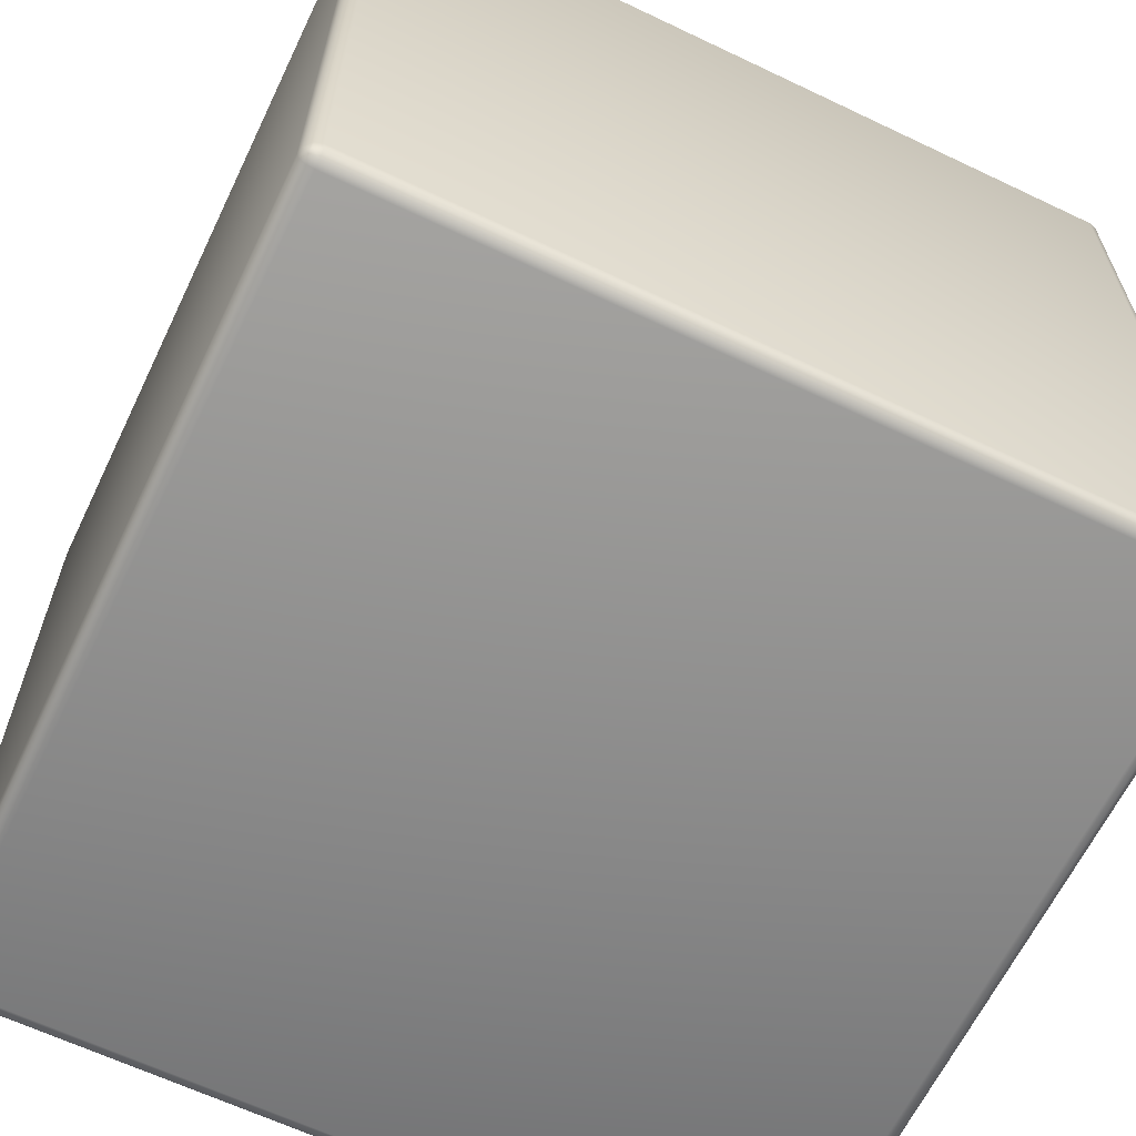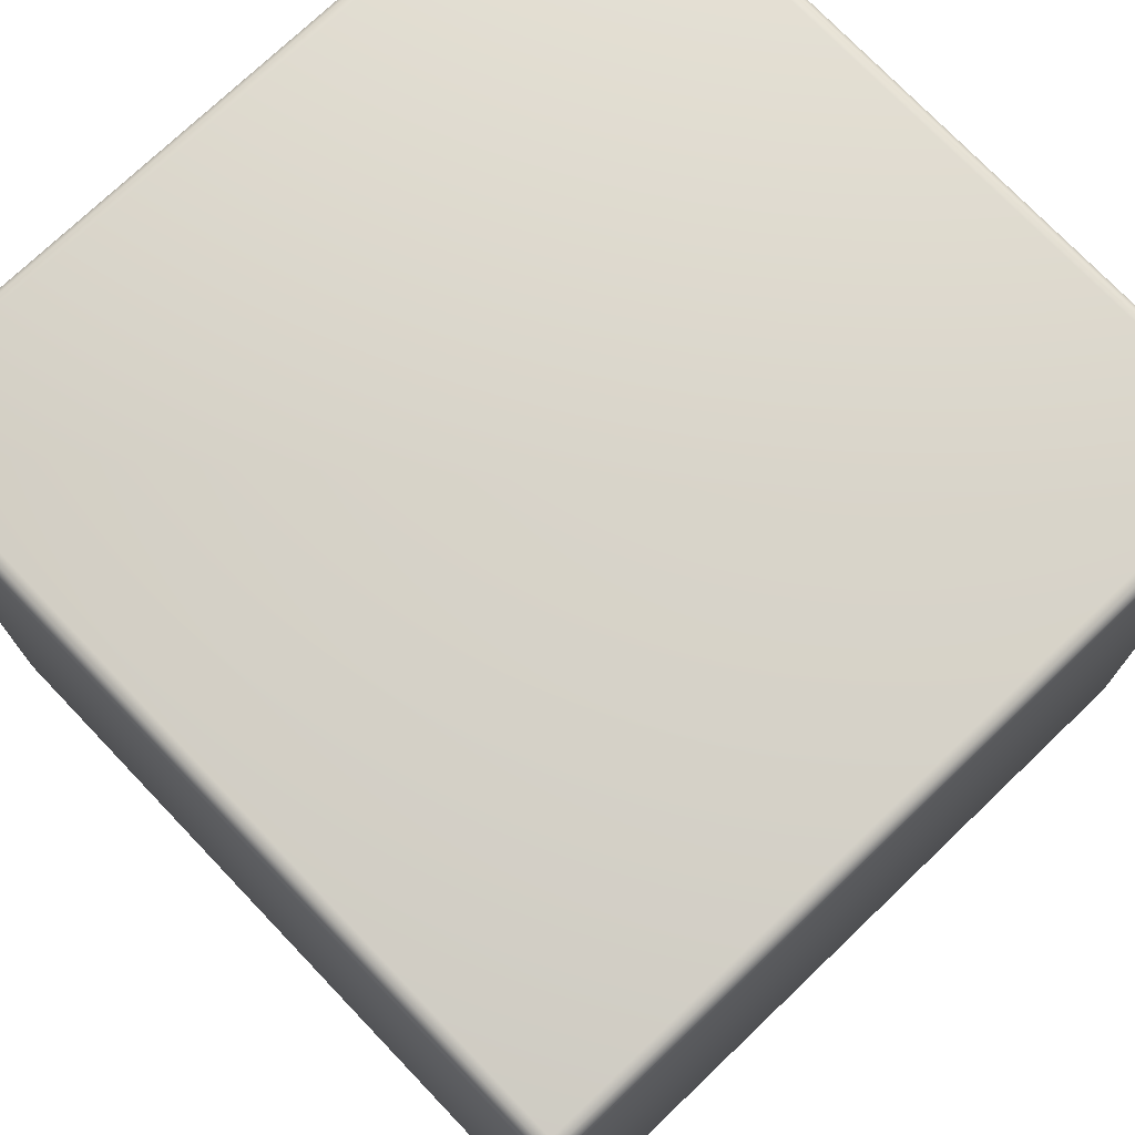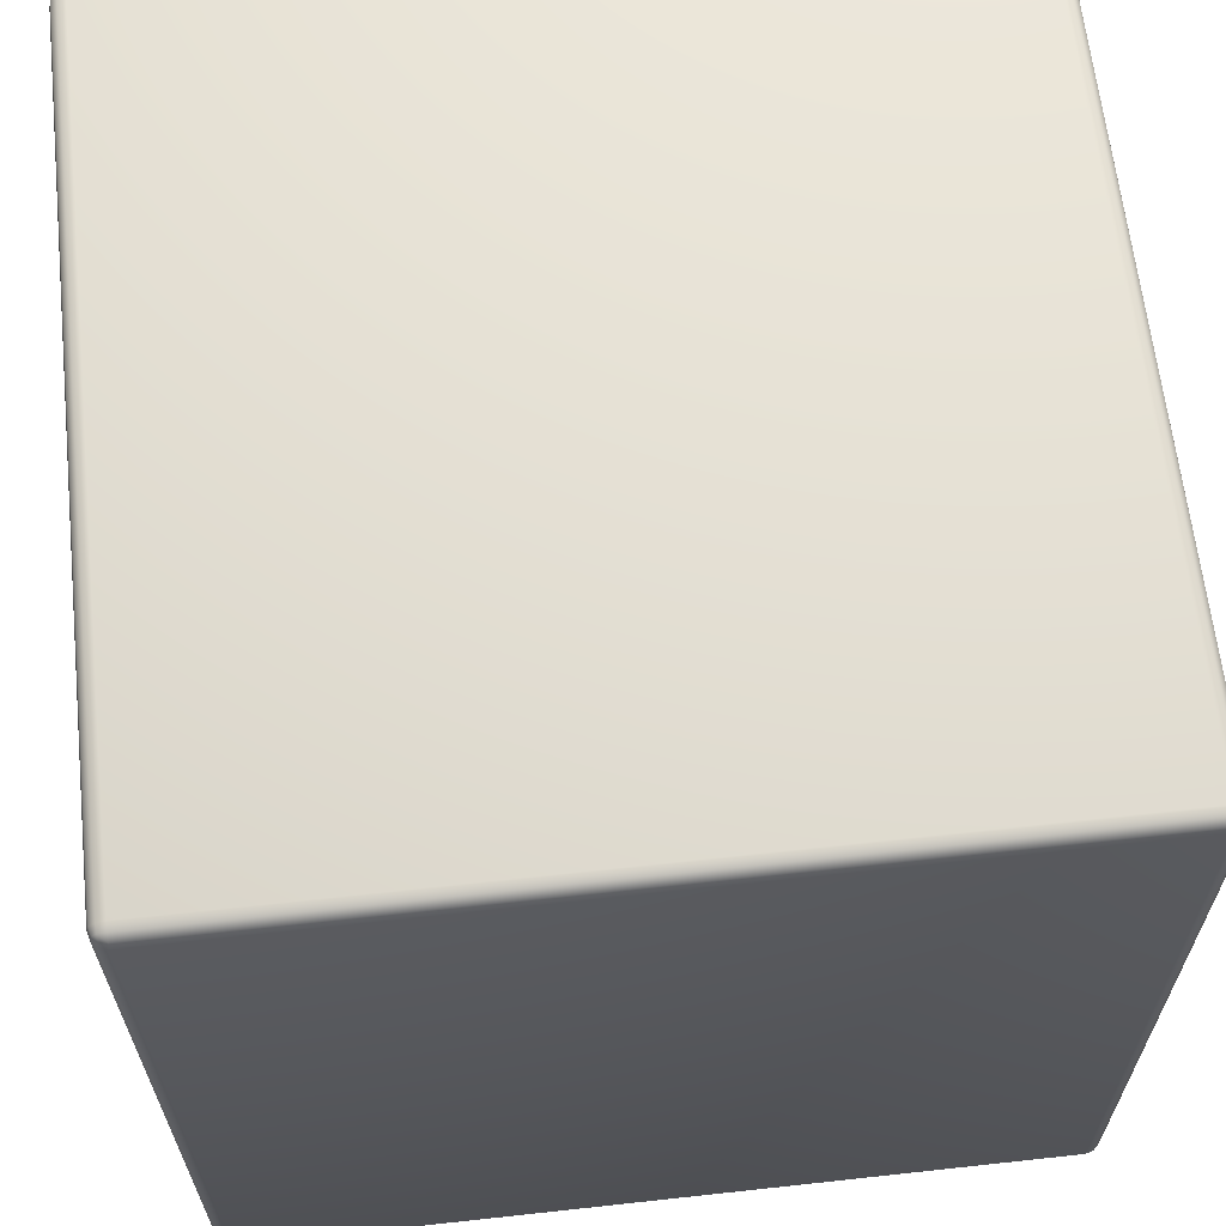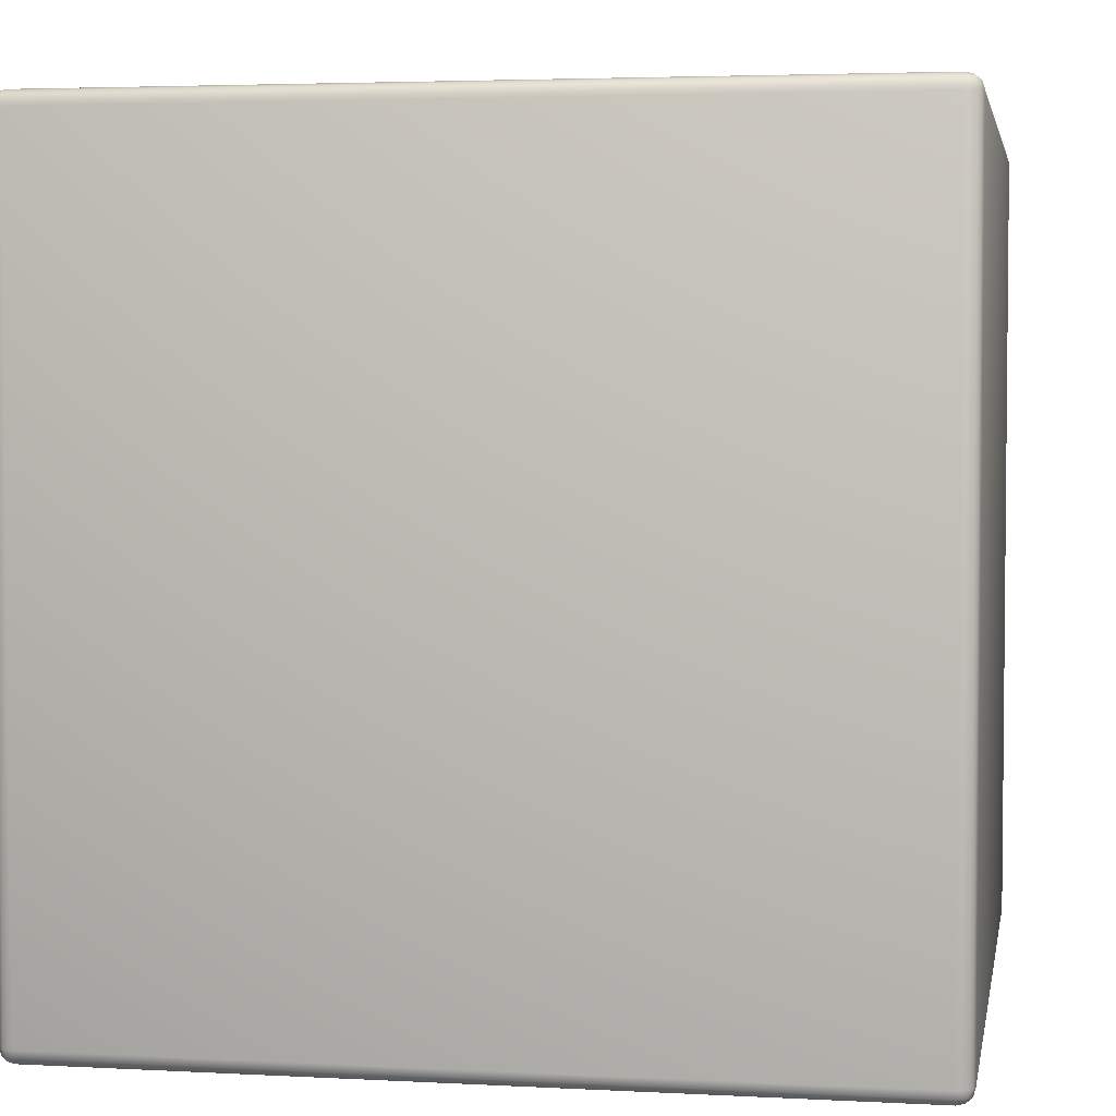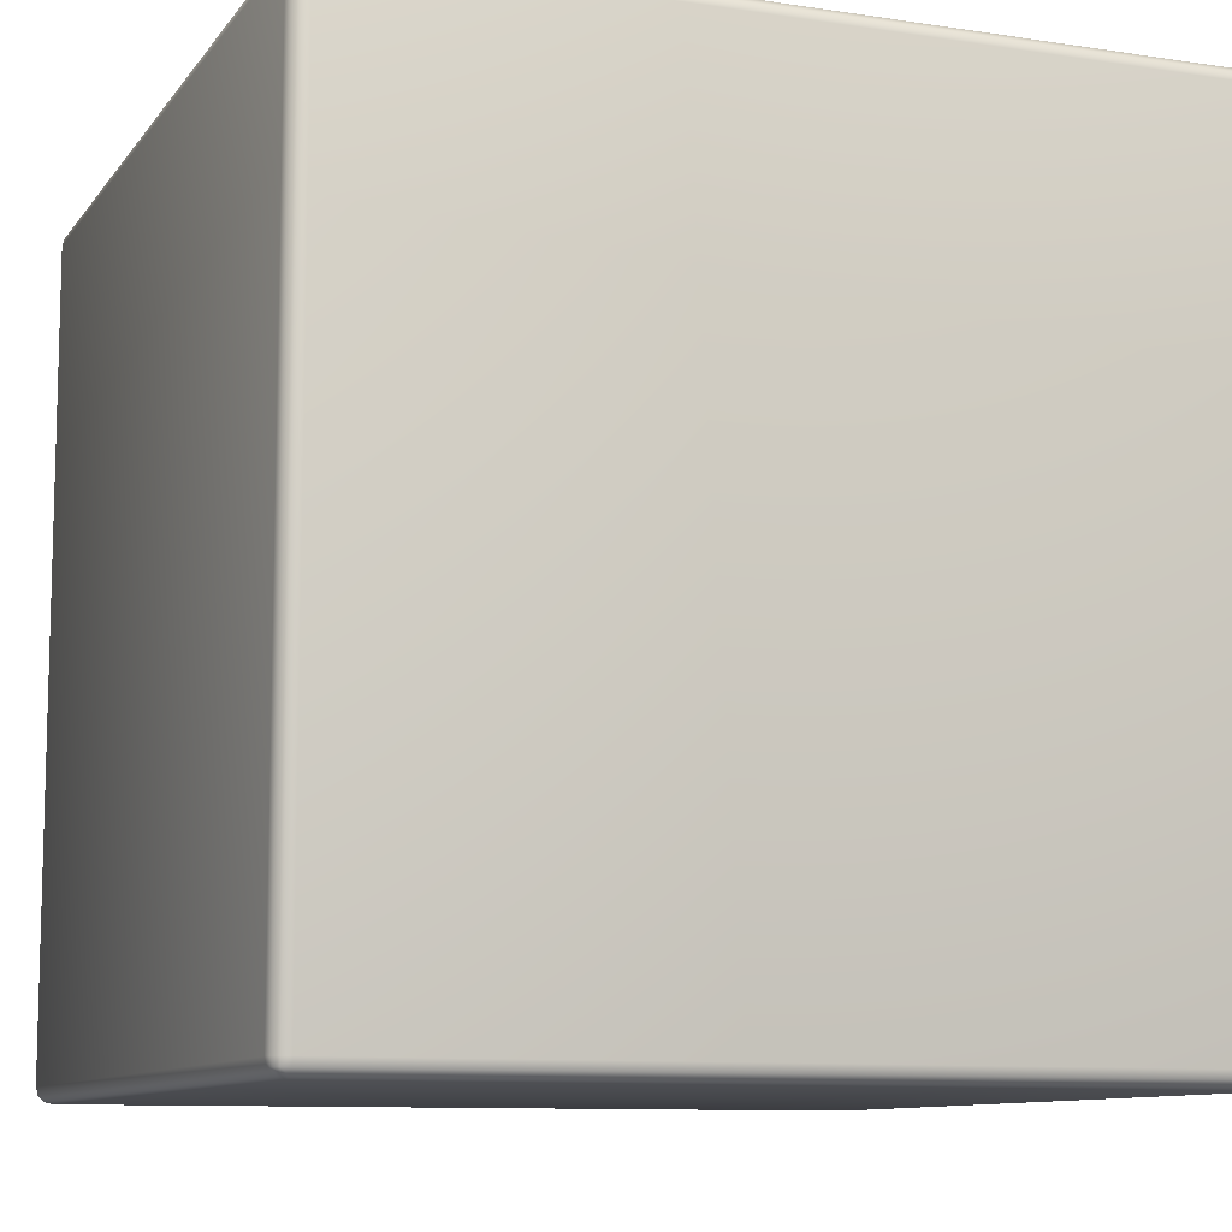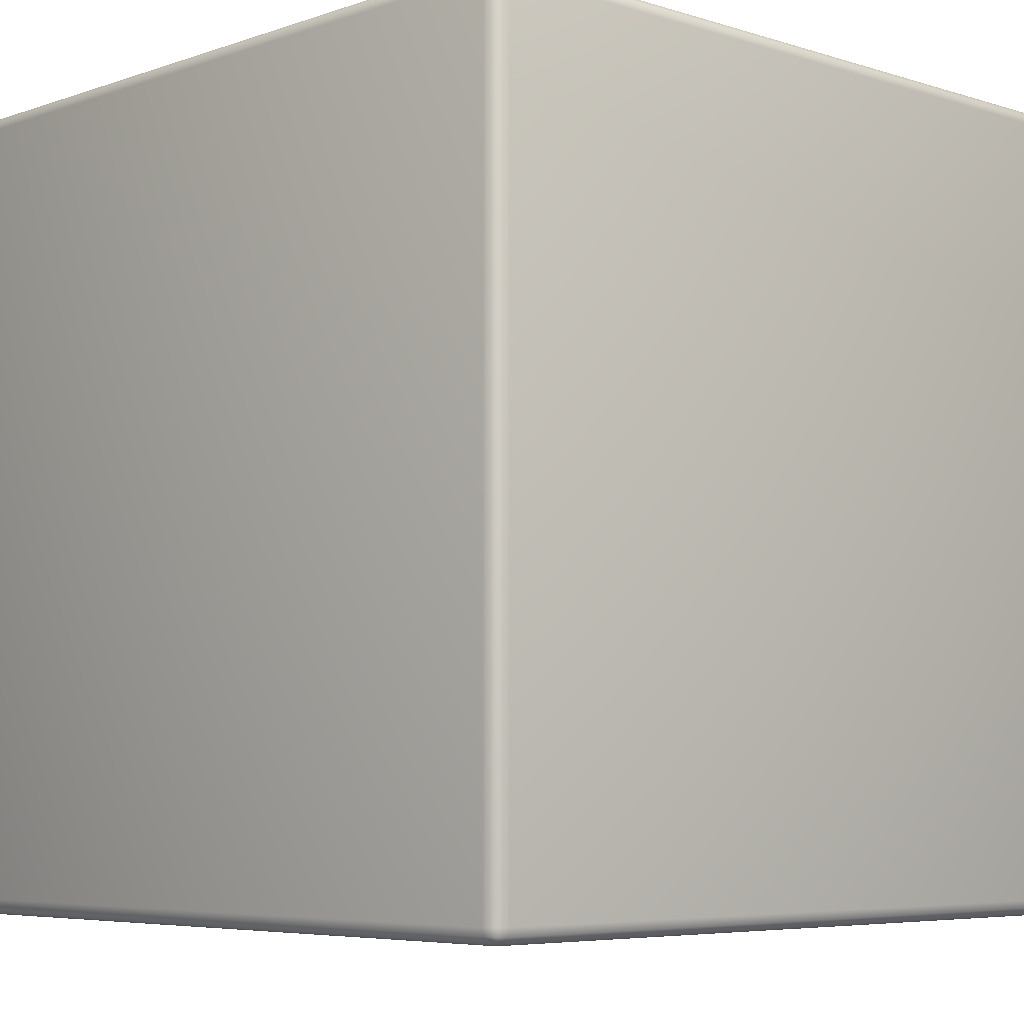
<metadata>
{"format":"obj","ext":"obj","renderer":"f3d","projection":"perspective","resolution":1024,"background":"white","views":[{"elev":-63.7,"azim":154.3,"up":"+Z"},{"elev":74.4,"azim":-133.7,"up":"+Y"},{"elev":64.0,"azim":83.7,"up":"+Z"},{"elev":3.6,"azim":100.2,"up":"+Y"},{"elev":-10.0,"azim":-111.3,"up":"+Y"},{"elev":-5.8,"azim":46.3,"up":"+Z"}]}
</metadata>
<code>
o Cube
v 0.9619 0.9619 -1
v 0.9619 1 -0.9619
v 1 0.9619 -0.9619
v 0.9619 0.9809 -0.9949
v 0.9809 0.9619 -0.9949
v 0.9801 0.9801 -0.99
v 0.9809 0.9949 -0.9619
v 0.9619 0.9949 -0.9809
v 0.9801 0.99 -0.9801
v 0.9949 0.9619 -0.9809
v 0.9949 0.9809 -0.9619
v 0.99 0.9801 -0.9801
v 0.9619 -1 -0.9619
v 0.9619 -0.9619 -1
v 1 -0.9619 -0.9619
v 0.9619 -0.9949 -0.9809
v 0.9809 -0.9949 -0.9619
v 0.9801 -0.99 -0.9801
v 0.9809 -0.9619 -0.9949
v 0.9619 -0.9809 -0.9949
v 0.9801 -0.9801 -0.99
v 0.9949 -0.9809 -0.9619
v 0.9949 -0.9619 -0.9809
v 0.99 -0.9801 -0.9801
v 1 0.9619 0.9619
v 0.9619 1 0.9619
v 0.9619 0.9619 1
v 0.9949 0.9809 0.9619
v 0.9949 0.9619 0.9809
v 0.99 0.9801 0.9801
v 0.9619 0.9949 0.9809
v 0.9809 0.9949 0.9619
v 0.9801 0.99 0.9801
v 0.9809 0.9619 0.9949
v 0.9619 0.9809 0.9949
v 0.9801 0.9801 0.99
v 1 -0.9619 0.9619
v 0.9619 -0.9619 1
v 0.9619 -1 0.9619
v 0.9949 -0.9619 0.9809
v 0.9949 -0.9809 0.9619
v 0.99 -0.9801 0.9801
v 0.9619 -0.9809 0.9949
v 0.9809 -0.9619 0.9949
v 0.9801 -0.9801 0.99
v 0.9809 -0.9949 0.9619
v 0.9619 -0.9949 0.9809
v 0.9801 -0.99 0.9801
v -0.9619 0.9619 -1
v -1 0.9619 -0.9619
v -0.9619 1 -0.9619
v -0.9809 0.9619 -0.9949
v -0.9619 0.9809 -0.9949
v -0.9801 0.9801 -0.99
v -0.9949 0.9809 -0.9619
v -0.9949 0.9619 -0.9809
v -0.99 0.9801 -0.9801
v -0.9619 0.9949 -0.9809
v -0.9809 0.9949 -0.9619
v -0.9801 0.99 -0.9801
v -1 -0.9619 -0.9619
v -0.9619 -0.9619 -1
v -0.9619 -1 -0.9619
v -0.9949 -0.9619 -0.9809
v -0.9949 -0.9809 -0.9619
v -0.99 -0.9801 -0.9801
v -0.9619 -0.9809 -0.9949
v -0.9809 -0.9619 -0.9949
v -0.9801 -0.9801 -0.99
v -0.9809 -0.9949 -0.9619
v -0.9619 -0.9949 -0.9809
v -0.9801 -0.99 -0.9801
v -1 0.9619 0.9619
v -0.9619 0.9619 1
v -0.9619 1 0.9619
v -0.9949 0.9619 0.9809
v -0.9949 0.9809 0.9619
v -0.99 0.9801 0.9801
v -0.9619 0.9809 0.9949
v -0.9809 0.9619 0.9949
v -0.9801 0.9801 0.99
v -0.9809 0.9949 0.9619
v -0.9619 0.9949 0.9809
v -0.9801 0.99 0.9801
v -0.9619 -1 0.9619
v -0.9619 -0.9619 1
v -1 -0.9619 0.9619
v -0.9619 -0.9949 0.9809
v -0.9809 -0.9949 0.9619
v -0.9801 -0.99 0.9801
v -0.9809 -0.9619 0.9949
v -0.9619 -0.9809 0.9949
v -0.9801 -0.9801 0.99
v -0.9949 -0.9809 0.9619
v -0.9949 -0.9619 0.9809
v -0.99 -0.9801 0.9801
f 63 13 39 85
f 87 73 50 61
f 38 27 74 86
f 2 51 75 26
f 15 3 25 37
f 1 4 6 5
f 4 8 9 6
f 2 7 9 8
f 7 11 12 9
f 3 10 12 11
f 10 5 6 12
f 6 9 12
f 13 16 18 17
f 16 20 21 18
f 14 19 21 20
f 19 23 24 21
f 15 22 24 23
f 22 17 18 24
f 18 21 24
f 25 28 30 29
f 28 32 33 30
f 26 31 33 32
f 31 35 36 33
f 27 34 36 35
f 34 29 30 36
f 30 33 36
f 37 40 42 41
f 40 44 45 42
f 38 43 45 44
f 43 47 48 45
f 39 46 48 47
f 46 41 42 48
f 42 45 48
f 49 52 54 53
f 52 56 57 54
f 50 55 57 56
f 55 59 60 57
f 51 58 60 59
f 58 53 54 60
f 54 57 60
f 61 64 66 65
f 64 68 69 66
f 62 67 69 68
f 67 71 72 69
f 63 70 72 71
f 70 65 66 72
f 66 69 72
f 73 76 78 77
f 76 80 81 78
f 74 79 81 80
f 79 83 84 81
f 75 82 84 83
f 82 77 78 84
f 78 81 84
f 85 88 90 89
f 88 92 93 90
f 86 91 93 92
f 91 95 96 93
f 87 94 96 95
f 94 89 90 96
f 90 93 96
f 63 85 89 70
f 70 89 94 65
f 65 94 87 61
f 13 63 71 16
f 16 71 67 20
f 20 67 62 14
f 3 15 23 10
f 10 23 19 5
f 5 19 14 1
f 86 74 80 91
f 91 80 76 95
f 95 76 73 87
f 27 38 44 34
f 34 44 40 29
f 29 40 37 25
f 49 62 68 52
f 52 68 64 56
f 56 64 61 50
f 26 75 83 31
f 31 83 79 35
f 35 79 74 27
f 2 26 32 7
f 7 32 28 11
f 11 28 25 3
f 85 39 47 88
f 88 47 43 92
f 92 43 38 86
f 75 51 59 82
f 82 59 55 77
f 77 55 50 73
f 51 2 8 58
f 58 8 4 53
f 53 4 1 49
f 39 13 17 46
f 46 17 22 41
f 41 22 15 37
f 62 49 1 14

</code>
